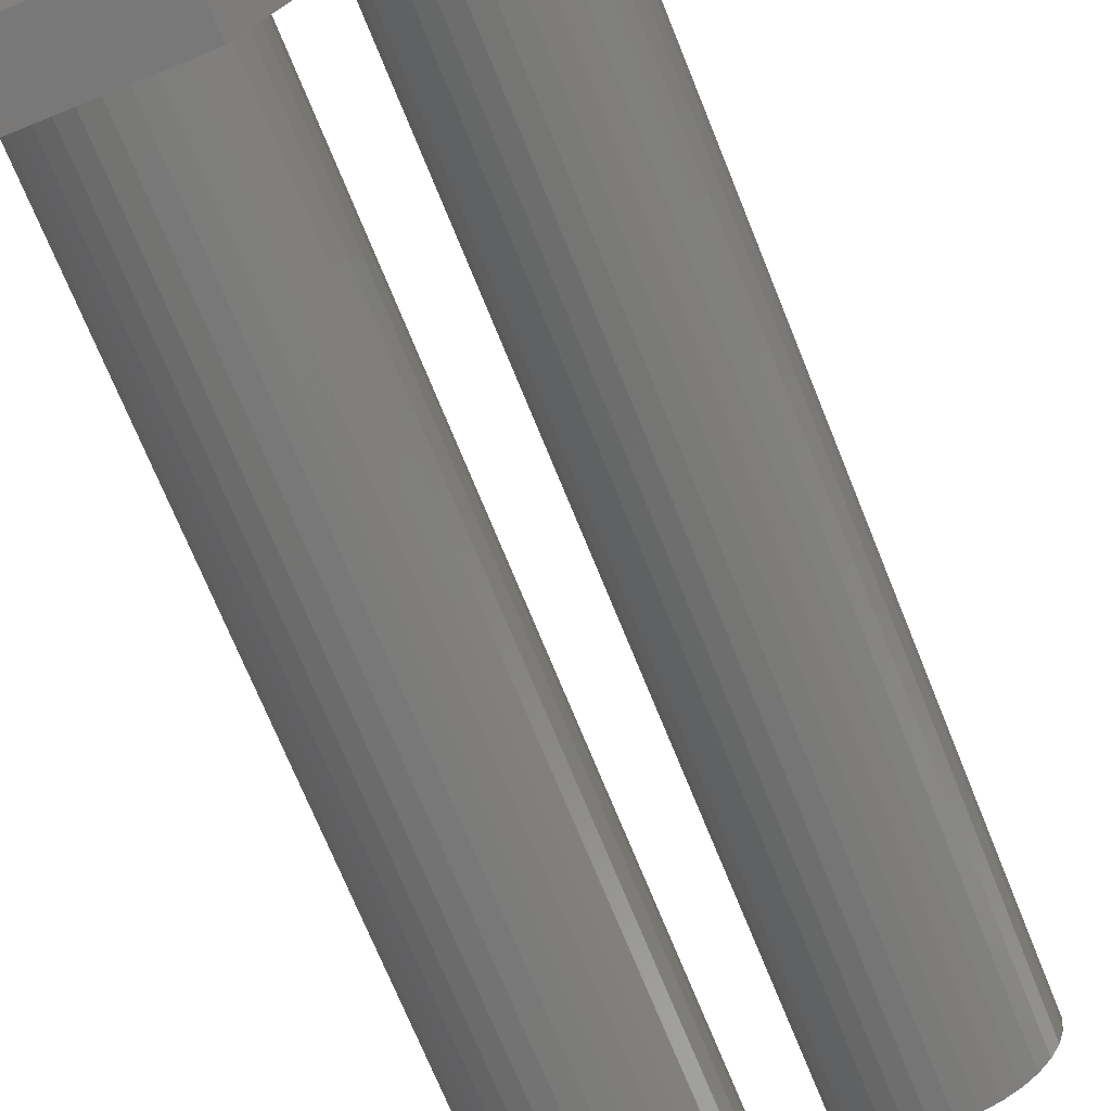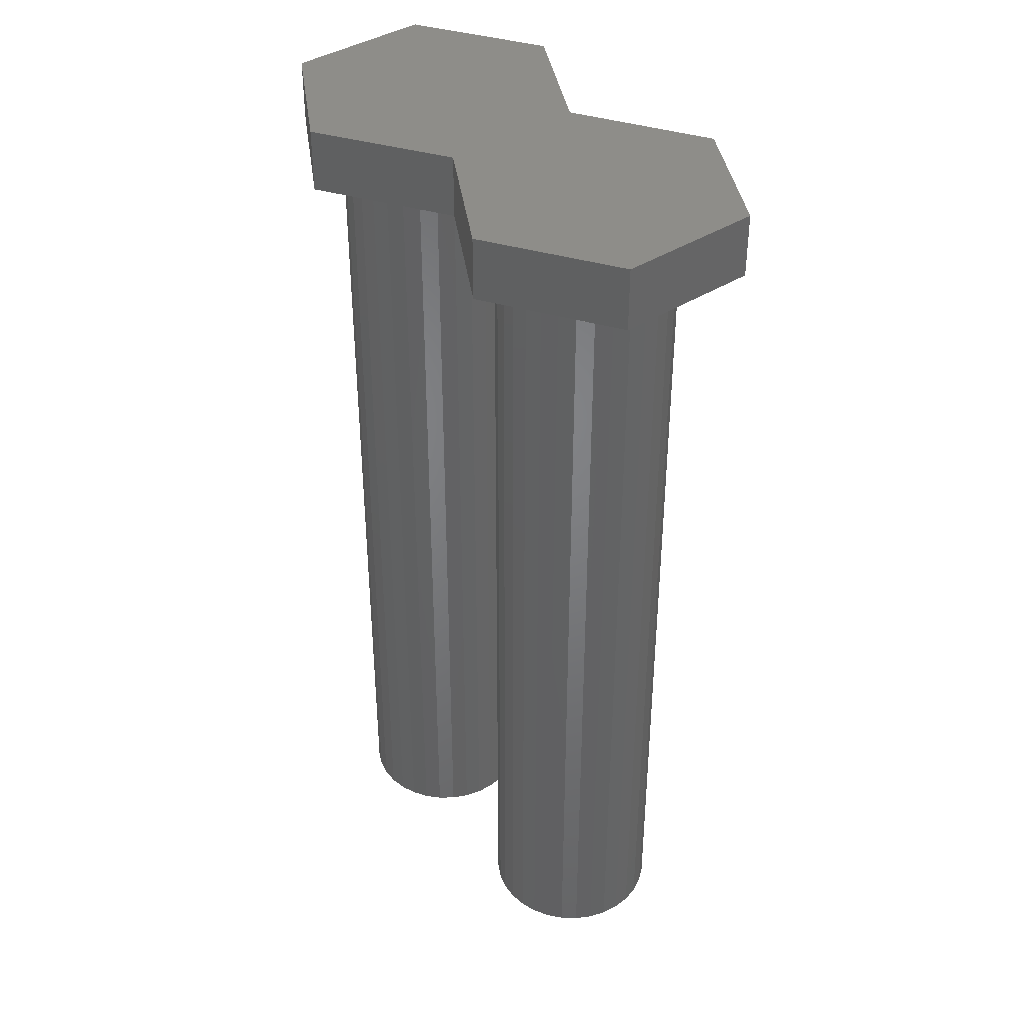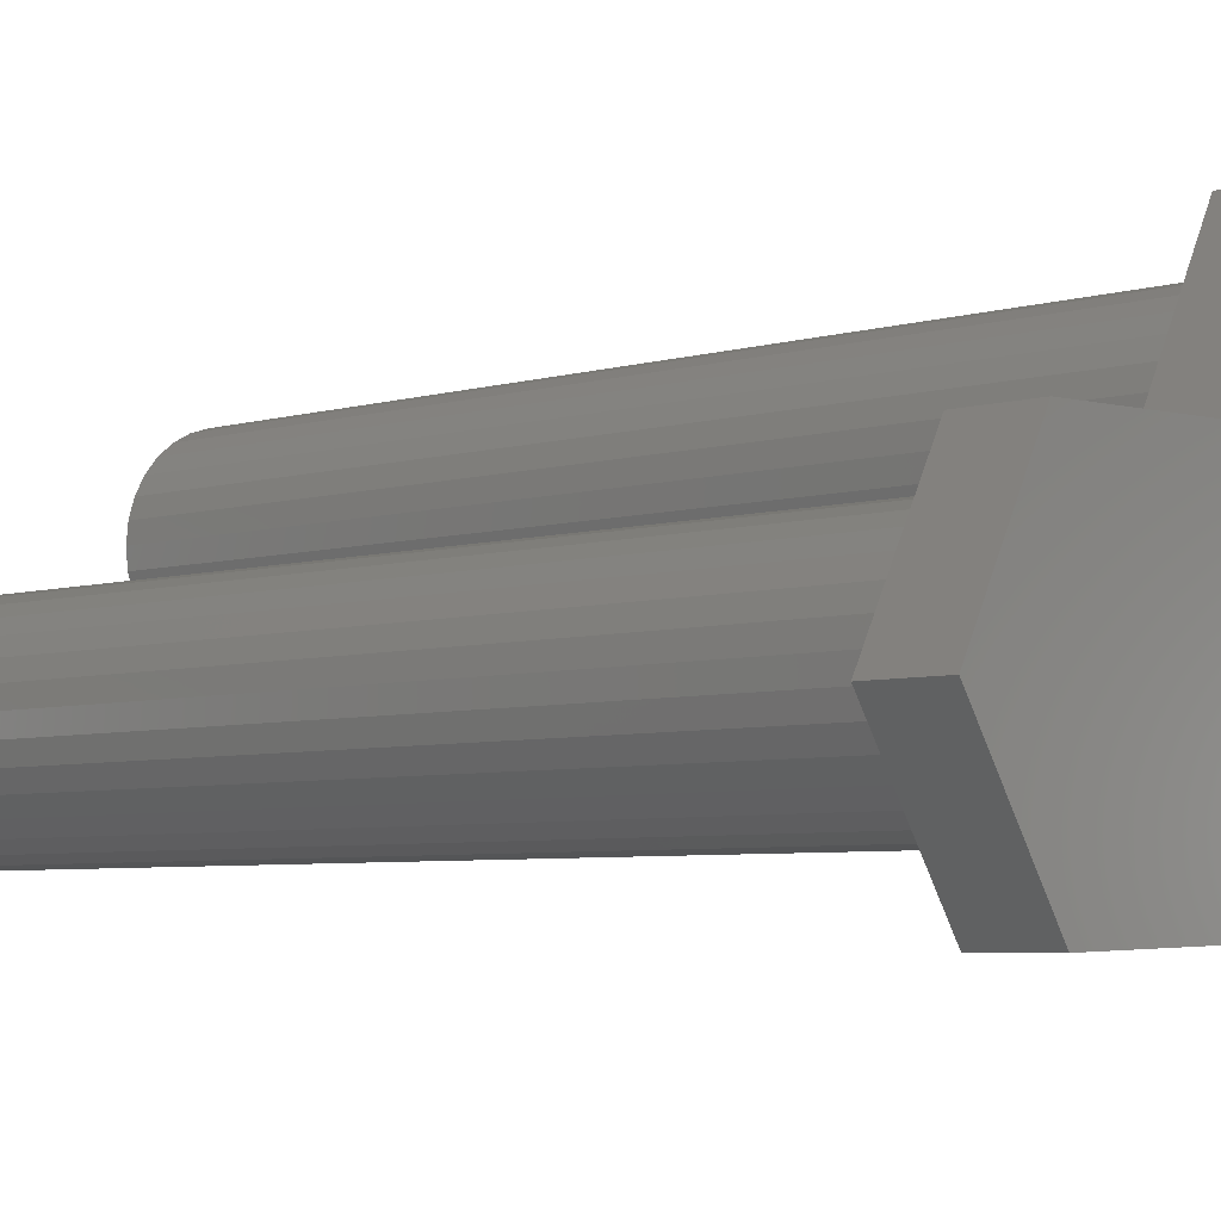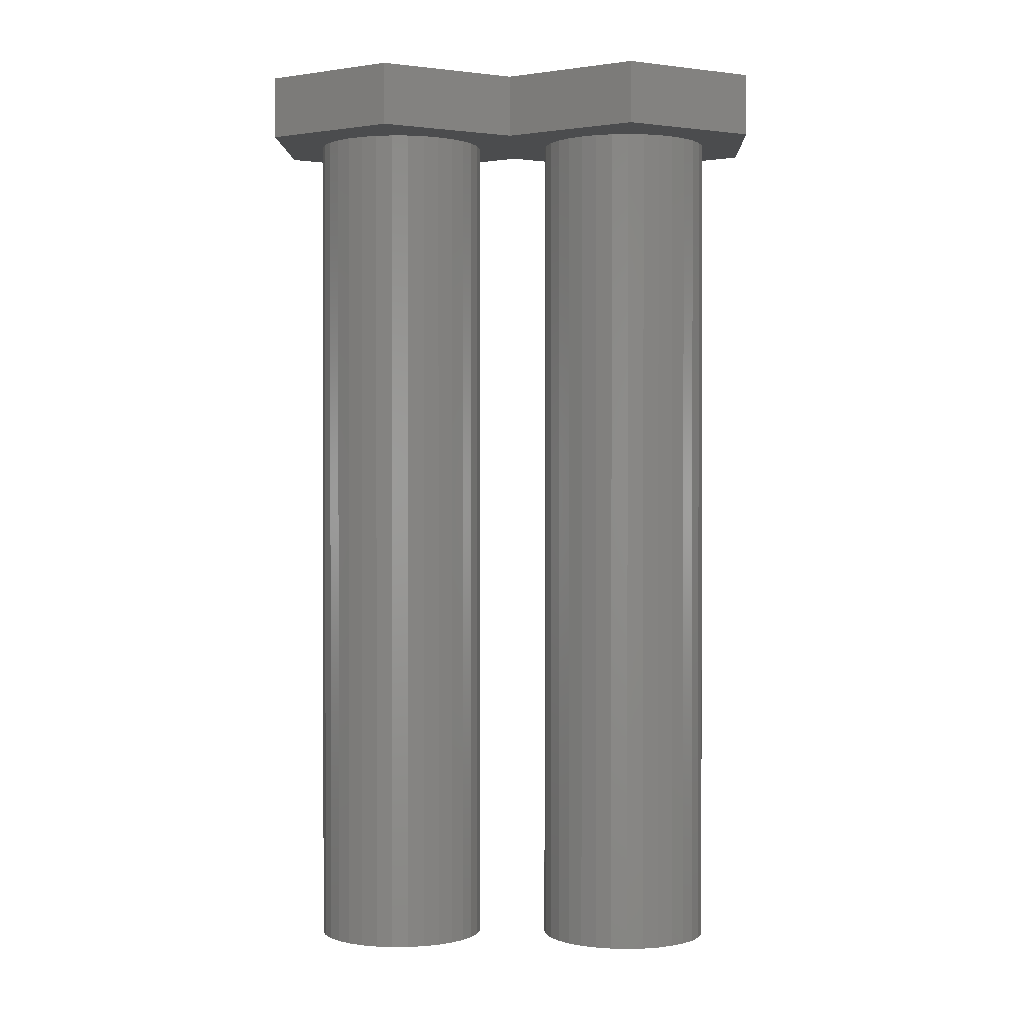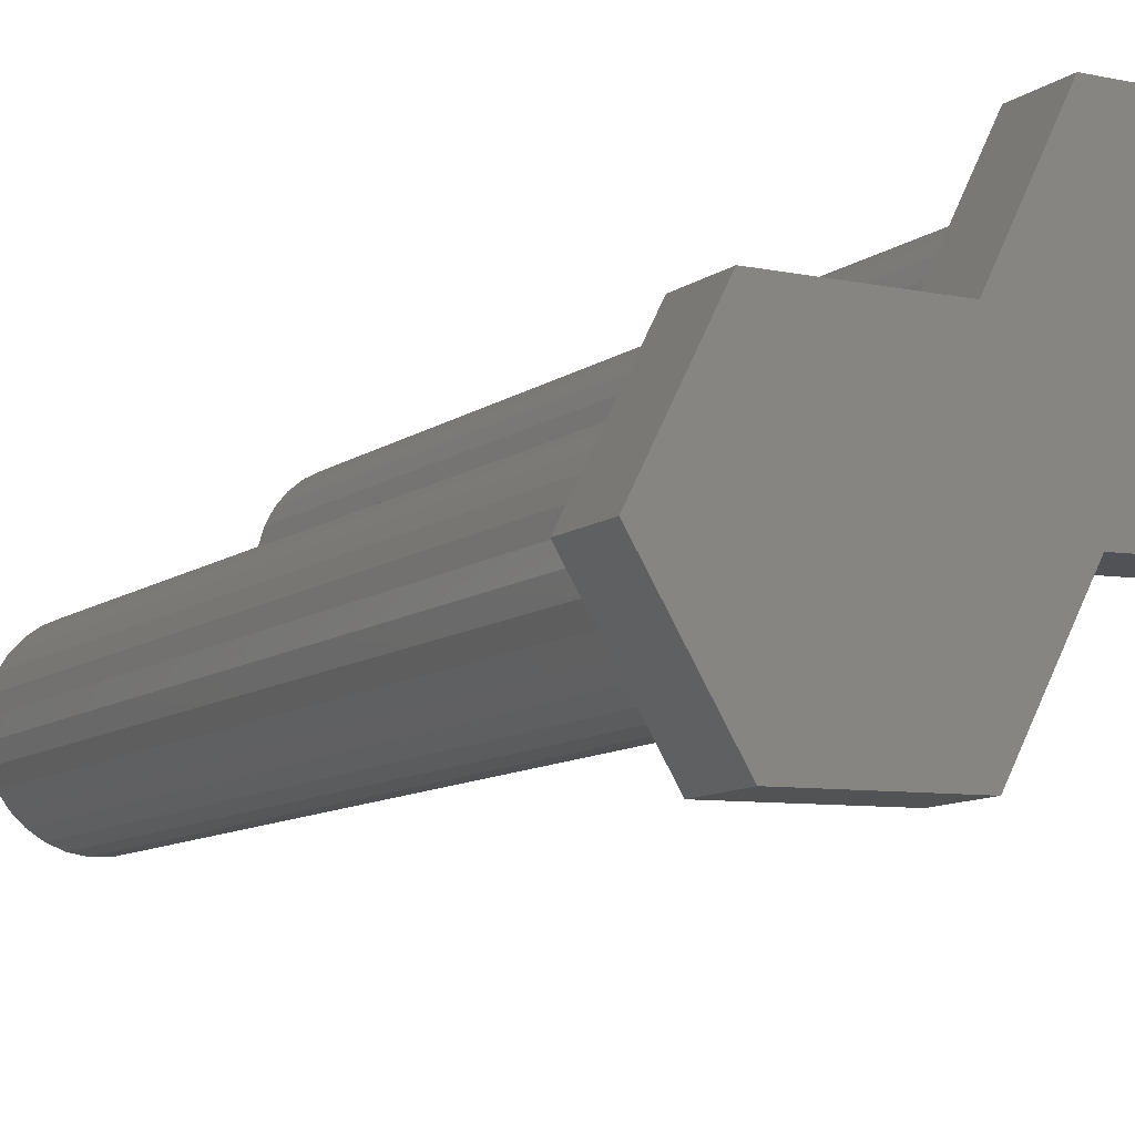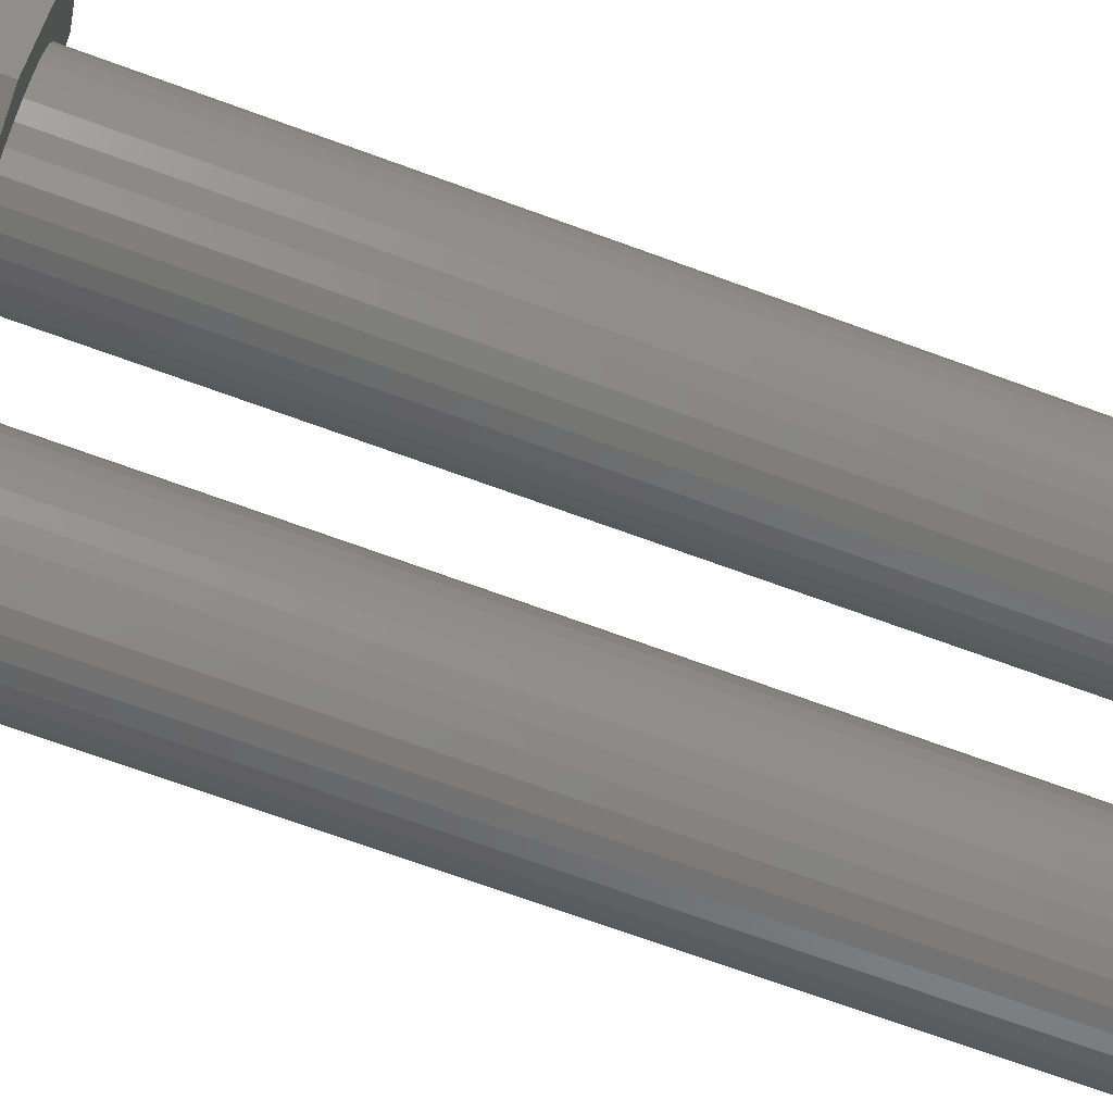
<metadata>
{"format":"stl","ext":"stl","renderer":"f3d","projection":"perspective","resolution":1024,"background":"white","views":[{"elev":-70.4,"azim":-158.1,"up":"+Z"},{"elev":39.1,"azim":83.1,"up":"+Y"},{"elev":-5.0,"azim":134.8,"up":"+Z"},{"elev":0.5,"azim":-146.1,"up":"+Y"},{"elev":-10.4,"azim":149.0,"up":"+Z"},{"elev":-72.9,"azim":-109.8,"up":"+Z"}]}
</metadata>
<code>
# stl→obj: 148 verts, 292 faces
v -0.05214 2.31e-18 -0.07944
v -0.09375 0 -6.939e-18
v 0.08594 9.975e-18 -0.007566
v -0.04646 2.625e-18 0.07566
v 0.04433 7.665e-18 0.07377
v 0.2188 1.735e-17 -0.09011
v 0.03865 7.35e-18 -0.08322
v 0.1773 1.505e-17 -0.00933
v 0.08184 9.747e-18 -0.1632
v 0.1715 1.472e-17 -0.1658
v 0.1269 -0.03906 -0.02697
v 0.05365 -0.03906 -0.01056
v 0.05057 -0.03906 -0.02071
v 0.1164 -0.03906 -0.02865
v 0.04557 -0.03906 -0.03006
v 0.0974 -0.03906 -0.0379
v 0.03884 -0.03906 -0.03826
v 0.03064 -0.03906 -0.04499
v 0.08962 -0.03906 -0.04512
v 0.02128 -0.03906 -0.04999
v 0.07653 -0.03906 -0.07367
v 0.07898 -0.03906 -0.06335
v 0.0005757 -0.03906 -0.05411
v 0.1064 -0.03906 -0.03234
v 0.08594 -0.03906 -0.007566
v 0.05365 -0.03906 0.01056
v 0.05469 -0.03906 -1.995e-17
v 0.1773 -0.03906 -0.00933
v 0.1375 -0.03906 -0.02736
v 0.1478 -0.03906 -0.02982
v 0.1574 -0.03906 -0.03424
v 0.166 -0.03906 -0.04046
v 0.1732 -0.03906 -0.04823
v 0.1788 -0.03906 -0.05727
v 0.1825 -0.03906 -0.06721
v 0.2188 -0.03906 -0.09011
v 0.1842 -0.03906 -0.07769
v 0.1838 -0.03906 -0.08829
v 0.1813 -0.03906 -0.09861
v 0.1769 -0.03906 -0.1082
v 0.1707 -0.03906 -0.1168
v 0.1629 -0.03906 -0.1241
v 0.1715 -0.03906 -0.1658
v 0.1539 -0.03906 -0.1296
v 0.1439 -0.03906 -0.1333
v 0.1334 -0.03906 -0.135
v 0.1228 -0.03906 -0.1346
v 0.08184 -0.03906 -0.1632
v 0.03865 -0.03906 -0.08322
v 0.09428 -0.03906 -0.1215
v 0.08706 -0.03906 -0.1137
v 0.0815 -0.03906 -0.1047
v 0.07781 -0.03906 -0.09475
v 0.07613 -0.03906 -0.08427
v -0.05214 -0.03906 -0.07944
v -0.04646 -0.03906 0.07566
v -0.09375 -0.03906 -6.939e-18
v -0.0525 -0.03906 0.01056
v -0.04942 -0.03906 0.02071
v -0.04442 -0.03906 0.03006
v -0.03769 -0.03906 0.03826
v -0.02949 -0.03906 0.04499
v -0.02013 -0.03906 0.04999
v -0.009981 -0.03906 0.05307
v 0.0005757 -0.03906 0.05411
v 0.04433 -0.03906 0.07377
v -0.009981 -0.03906 -0.05307
v -0.02013 -0.03906 -0.04999
v -0.02949 -0.03906 -0.04499
v -0.03769 -0.03906 -0.03826
v -0.04442 -0.03906 -0.03006
v -0.04942 -0.03906 -0.02071
v -0.0525 -0.03906 -0.01056
v -0.05354 -0.03906 1.981e-17
v 0.01113 -0.03906 0.05307
v 0.02128 -0.03906 0.04999
v 0.03064 -0.03906 0.04499
v 0.03884 -0.03906 0.03826
v 0.04557 -0.03906 0.03006
v 0.05057 -0.03906 0.02071
v 0.08341 -0.03906 -0.05371
v 0.01113 -0.03906 -0.05307
v 0.1125 -0.03906 -0.1321
v 0.1029 -0.03906 -0.1277
v 0.1375 -0.5781 -0.02736
v 0.1269 -0.5781 -0.02697
v 0.1164 -0.5781 -0.02865
v 0.1478 -0.5781 -0.02982
v 0.1574 -0.5781 -0.03424
v 0.0974 -0.5781 -0.0379
v 0.166 -0.5781 -0.04046
v 0.08962 -0.5781 -0.04512
v 0.1732 -0.5781 -0.04823
v 0.08341 -0.5781 -0.05371
v 0.1788 -0.5781 -0.05727
v 0.07898 -0.5781 -0.06335
v 0.1825 -0.5781 -0.06721
v 0.1813 -0.5781 -0.09861
v 0.0815 -0.5781 -0.1047
v 0.1769 -0.5781 -0.1082
v 0.08706 -0.5781 -0.1137
v 0.1707 -0.5781 -0.1168
v 0.09428 -0.5781 -0.1215
v 0.1629 -0.5781 -0.1241
v 0.1029 -0.5781 -0.1277
v 0.1439 -0.5781 -0.1333
v 0.1125 -0.5781 -0.1321
v 0.1228 -0.5781 -0.1346
v 0.1334 -0.5781 -0.135
v 0.1064 -0.5781 -0.03234
v 0.1539 -0.5781 -0.1296
v 0.1842 -0.5781 -0.07769
v 0.07653 -0.5781 -0.07367
v 0.1838 -0.5781 -0.08829
v 0.07613 -0.5781 -0.08427
v 0.07781 -0.5781 -0.09475
v -0.05354 -0.5781 1.981e-17
v -0.0525 -0.5781 0.01056
v -0.04942 -0.5781 0.02071
v -0.04442 -0.5781 0.03006
v -0.03769 -0.5781 0.03826
v -0.02949 -0.5781 0.04499
v -0.02013 -0.5781 0.04999
v -0.009981 -0.5781 0.05307
v 0.0005757 -0.5781 0.05411
v 0.01113 -0.5781 0.05307
v 0.02128 -0.5781 0.04999
v 0.03064 -0.5781 0.04499
v 0.03884 -0.5781 0.03826
v 0.04557 -0.5781 0.03006
v 0.05057 -0.5781 0.02071
v 0.05365 -0.5781 0.01056
v 0.05469 -0.5781 -1.995e-17
v 0.05365 -0.5781 -0.01056
v 0.05057 -0.5781 -0.02071
v 0.04557 -0.5781 -0.03006
v 0.03884 -0.5781 -0.03826
v 0.03064 -0.5781 -0.04499
v 0.02128 -0.5781 -0.04999
v 0.01113 -0.5781 -0.05307
v 0.0005757 -0.5781 -0.05411
v -0.009981 -0.5781 -0.05307
v -0.02013 -0.5781 -0.04999
v -0.02949 -0.5781 -0.04499
v -0.03769 -0.5781 -0.03826
v -0.04442 -0.5781 -0.03006
v -0.04942 -0.5781 -0.02071
v -0.0525 -0.5781 -0.01056
f 1 2 3
f 3 2 4
f 3 4 5
f 6 7 8
f 8 7 1
f 8 1 3
f 9 7 10
f 10 7 6
f 11 12 13
f 14 11 13
f 13 15 14
f 16 17 18
f 16 18 19
f 19 18 20
f 21 22 23
f 24 14 15
f 24 15 17
f 24 17 16
f 25 26 27
f 25 27 12
f 25 12 11
f 28 25 11
f 28 11 29
f 28 29 30
f 28 30 31
f 28 31 32
f 28 32 33
f 28 33 34
f 28 34 35
f 28 35 36
f 36 35 37
f 36 37 38
f 36 38 39
f 36 39 40
f 36 40 41
f 36 41 42
f 36 42 43
f 43 42 44
f 43 44 45
f 43 45 46
f 43 46 47
f 43 47 48
f 49 48 50
f 49 50 51
f 49 51 52
f 49 52 53
f 49 53 54
f 49 54 21
f 49 21 23
f 49 23 55
f 56 57 58
f 56 58 59
f 56 59 60
f 56 60 61
f 56 61 62
f 56 62 63
f 56 63 64
f 56 64 65
f 56 65 66
f 55 23 67
f 55 67 68
f 55 68 69
f 55 69 70
f 57 55 70
f 57 70 71
f 57 71 72
f 57 72 73
f 57 73 74
f 57 74 58
f 66 65 75
f 66 75 76
f 66 76 77
f 66 77 78
f 66 78 79
f 66 79 80
f 66 80 26
f 66 26 25
f 81 19 20
f 81 20 82
f 81 82 23
f 81 23 22
f 48 47 83
f 48 83 84
f 48 84 50
f 25 3 66
f 66 3 5
f 55 1 49
f 49 1 7
f 25 28 3
f 3 28 8
f 48 49 9
f 9 49 7
f 36 43 6
f 6 43 10
f 28 36 8
f 8 36 6
f 43 48 10
f 10 48 9
f 85 86 87
f 85 87 88
f 89 90 91
f 91 90 92
f 91 92 93
f 93 92 94
f 93 94 95
f 95 94 96
f 95 96 97
f 98 99 100
f 100 99 101
f 100 101 102
f 102 101 103
f 102 103 104
f 104 103 105
f 106 107 108
f 106 108 109
f 110 90 89
f 110 89 88
f 110 88 87
f 111 104 105
f 111 105 107
f 111 107 106
f 97 96 112
f 112 96 113
f 112 113 114
f 114 113 115
f 114 115 98
f 98 115 116
f 98 116 99
f 110 24 90
f 90 24 16
f 90 16 92
f 92 16 19
f 92 19 94
f 94 19 81
f 94 81 96
f 96 81 22
f 96 22 113
f 113 22 21
f 113 21 115
f 115 21 54
f 115 54 116
f 116 54 53
f 116 53 99
f 99 53 52
f 99 52 101
f 101 52 51
f 101 51 103
f 103 51 50
f 103 50 105
f 105 50 84
f 105 84 107
f 107 84 83
f 107 83 108
f 108 83 47
f 108 47 109
f 109 47 46
f 109 46 106
f 106 46 45
f 106 45 111
f 111 45 44
f 111 44 104
f 104 44 42
f 104 42 102
f 102 42 41
f 102 41 100
f 100 41 40
f 100 40 98
f 98 40 39
f 98 39 114
f 114 39 38
f 114 38 112
f 112 38 37
f 112 37 97
f 97 37 35
f 97 35 95
f 95 35 34
f 95 34 93
f 93 34 33
f 93 33 91
f 91 33 32
f 91 32 89
f 89 32 31
f 89 31 88
f 88 31 30
f 88 30 85
f 85 30 29
f 85 29 86
f 86 29 11
f 86 11 87
f 87 11 14
f 87 14 110
f 110 14 24
f 74 117 58
f 58 117 118
f 58 118 59
f 59 118 119
f 59 119 60
f 60 119 120
f 60 120 61
f 61 120 121
f 61 121 62
f 62 121 122
f 62 122 63
f 63 122 123
f 63 123 64
f 64 123 124
f 64 124 65
f 65 124 125
f 65 125 75
f 75 125 126
f 75 126 76
f 76 126 127
f 76 127 77
f 77 127 128
f 77 128 78
f 78 128 129
f 78 129 79
f 79 129 130
f 79 130 80
f 80 130 131
f 80 131 26
f 26 131 132
f 26 132 27
f 27 132 133
f 27 133 12
f 12 133 134
f 12 134 13
f 13 134 135
f 13 135 15
f 15 135 136
f 15 136 17
f 17 136 137
f 17 137 18
f 18 137 138
f 18 138 20
f 20 138 139
f 20 139 82
f 82 139 140
f 82 140 23
f 23 140 141
f 23 141 67
f 67 141 142
f 67 142 68
f 68 142 143
f 68 143 69
f 69 143 144
f 69 144 70
f 70 144 145
f 70 145 71
f 71 145 146
f 71 146 72
f 72 146 147
f 72 147 73
f 73 147 148
f 73 148 74
f 74 148 117
f 56 4 57
f 57 4 2
f 66 5 56
f 56 5 4
f 57 2 55
f 55 2 1
f 126 125 124
f 124 123 126
f 126 123 127
f 127 123 122
f 127 122 128
f 128 122 121
f 128 121 129
f 129 121 120
f 129 120 130
f 130 120 119
f 130 119 131
f 131 119 118
f 131 118 132
f 134 147 135
f 135 147 146
f 135 146 136
f 136 146 145
f 136 145 137
f 137 145 144
f 137 144 138
f 138 144 143
f 138 143 139
f 139 143 142
f 139 142 140
f 142 141 140
f 132 118 133
f 133 118 117
f 133 117 134
f 134 117 148
f 134 148 147

</code>
